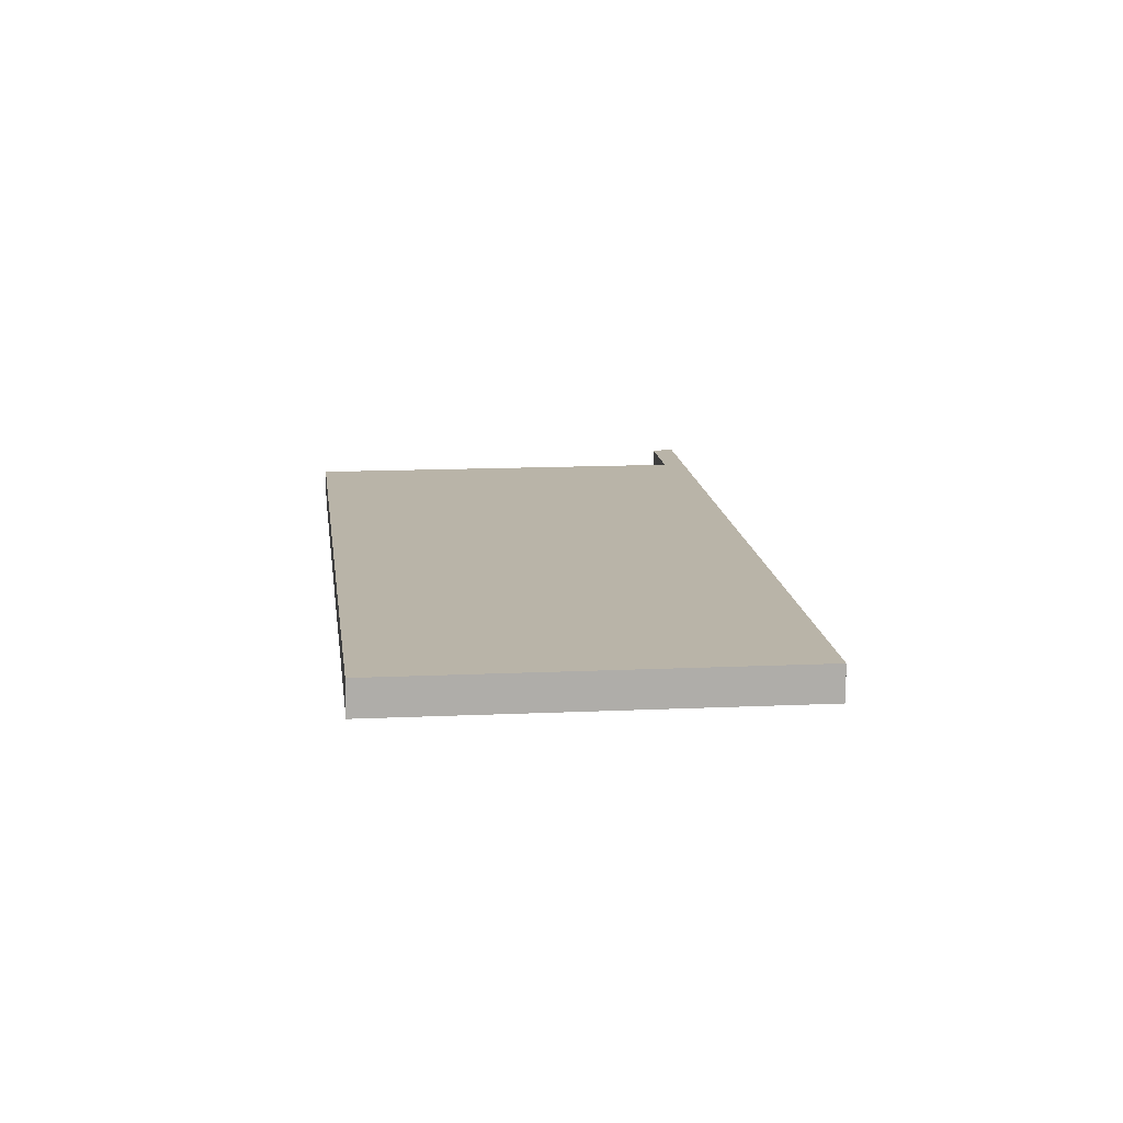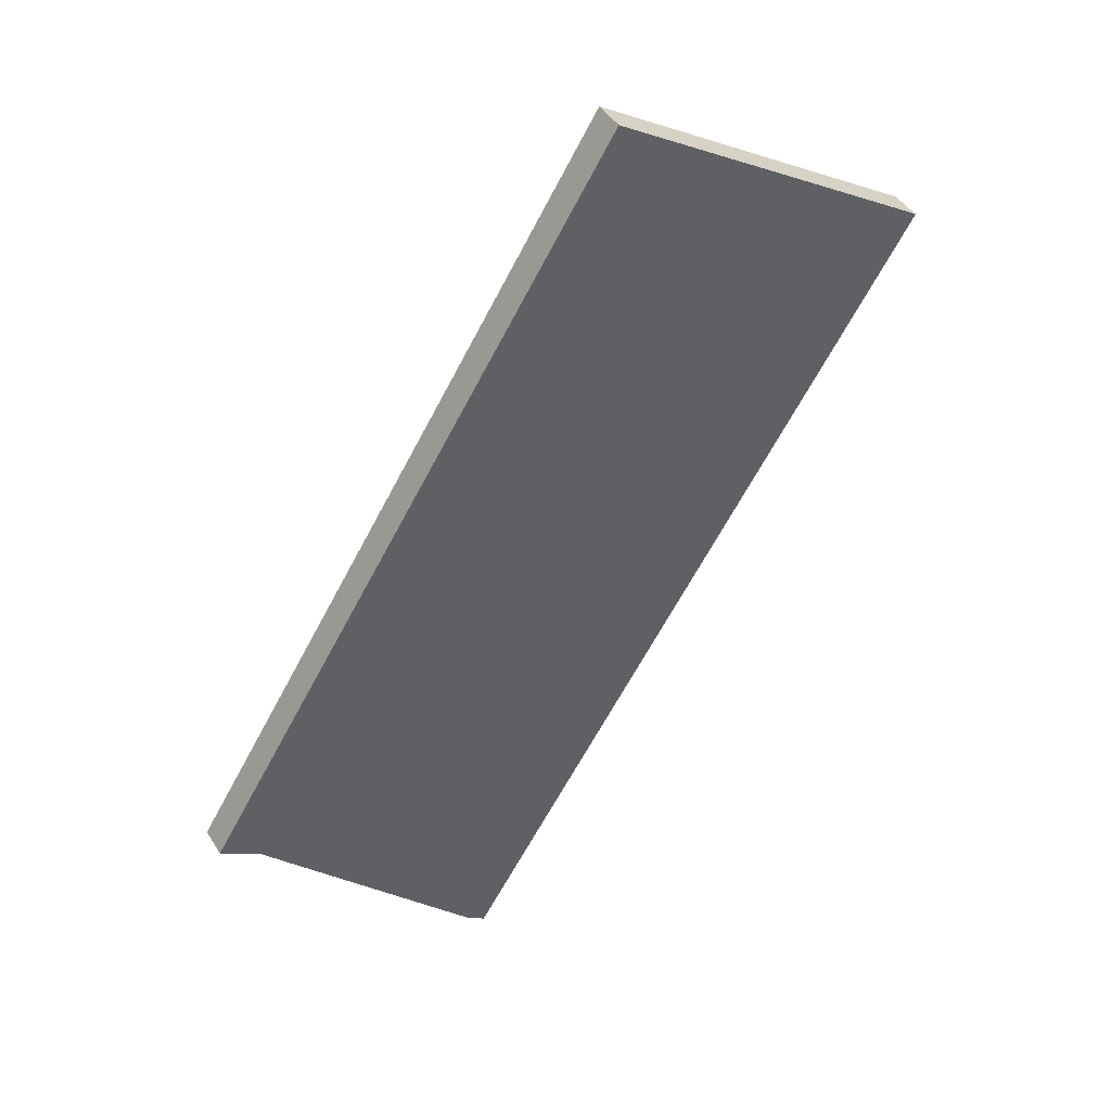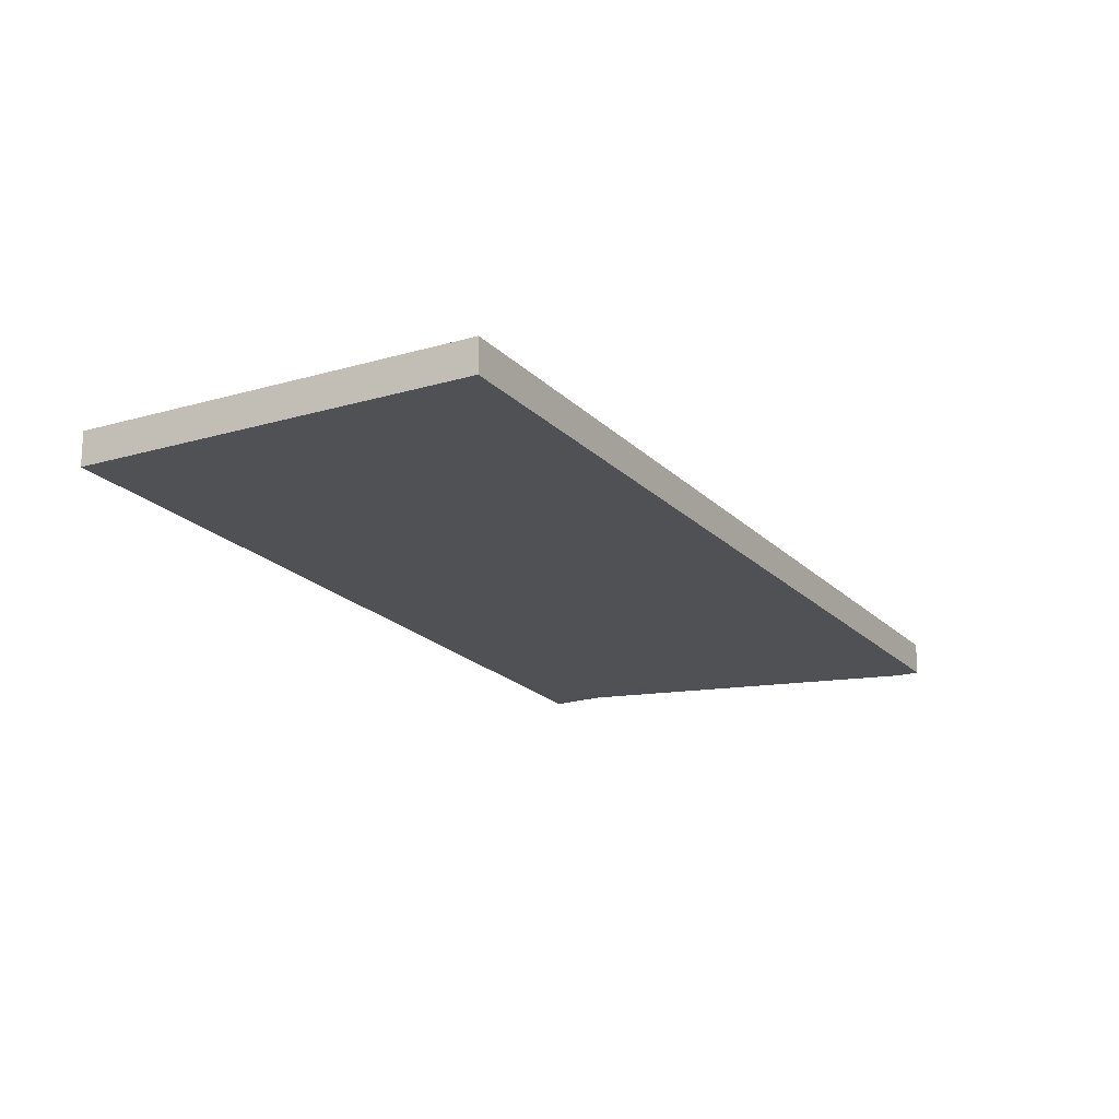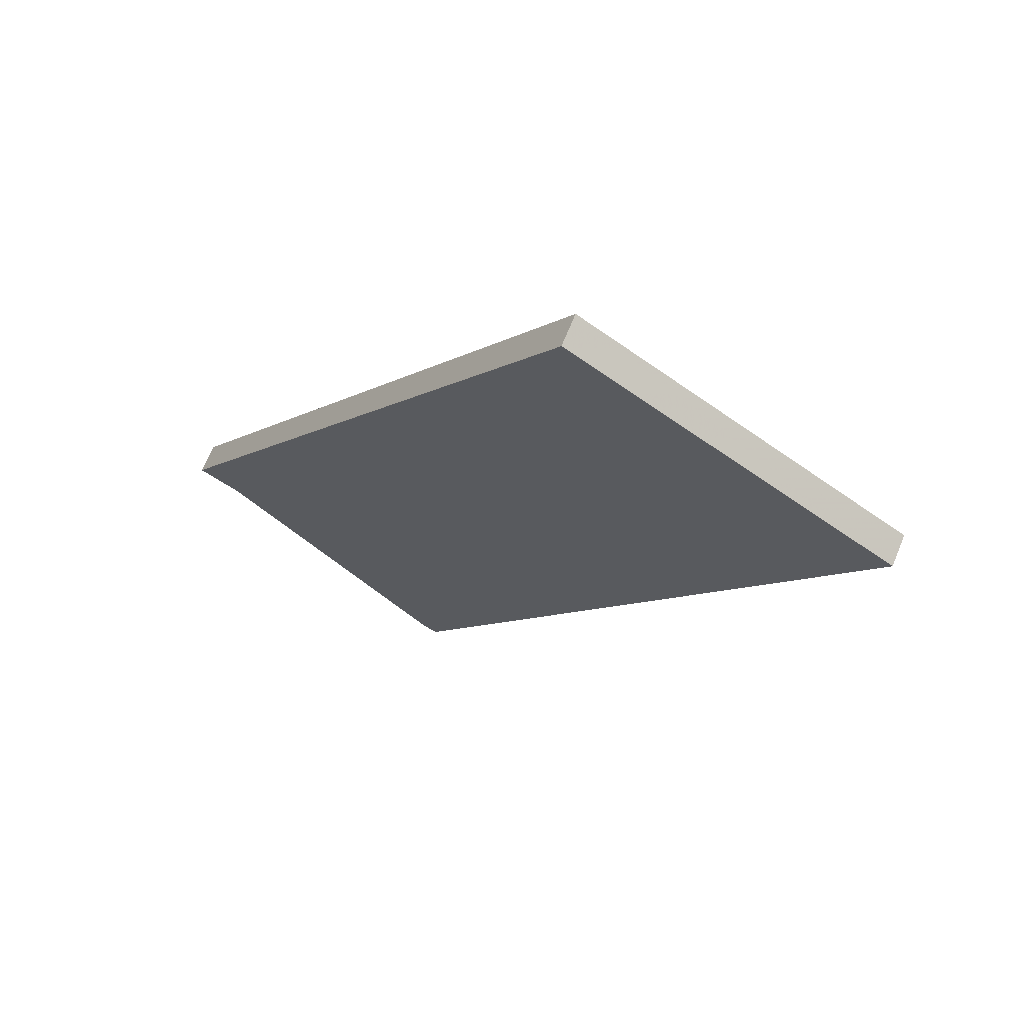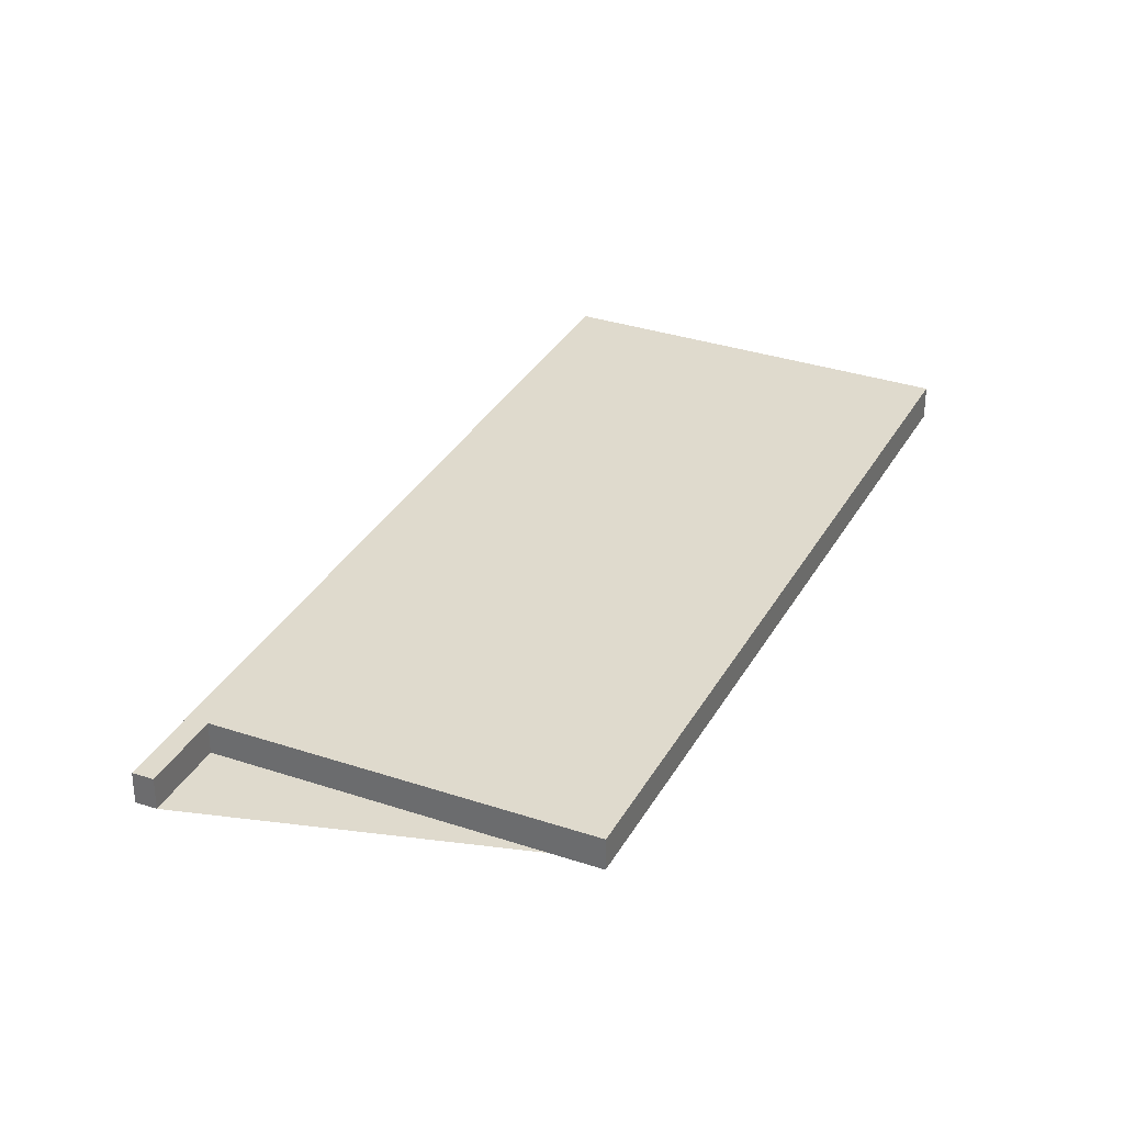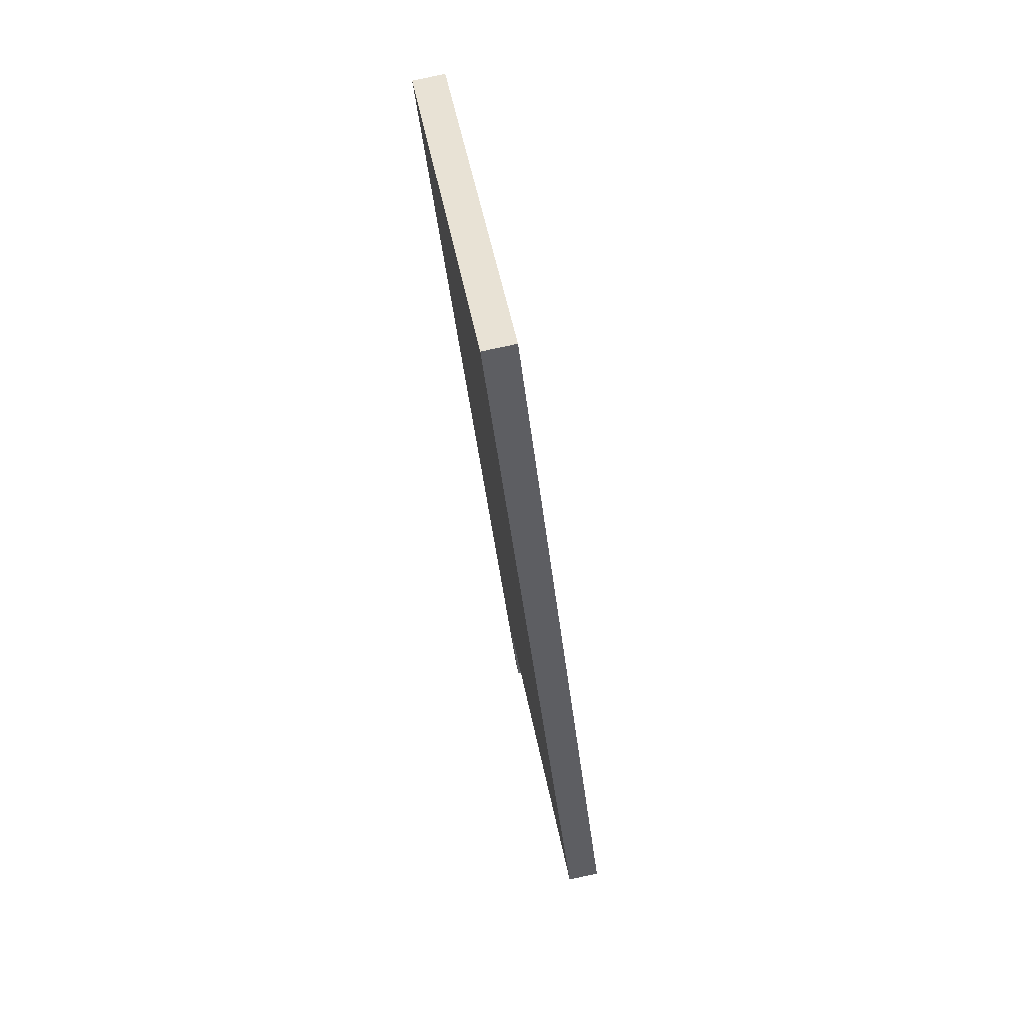
<metadata>
{"format":"obj","ext":"obj","renderer":"f3d","projection":"perspective","resolution":1024,"background":"white","views":[{"elev":13.2,"azim":-154.1,"up":"+Z"},{"elev":43.3,"azim":150.4,"up":"+Y"},{"elev":-19.6,"azim":-118.5,"up":"+Z"},{"elev":69.1,"azim":-157.8,"up":"+Y"},{"elev":32.7,"azim":57.0,"up":"+Z"},{"elev":79.4,"azim":77.9,"up":"+Y"}]}
</metadata>
<code>
v -2394 -10.94 -0.4315
v -2398 -13.66 -0.4295
v -2398 -14.66 -0.427
v -2398 -14.81 -0.4269
v -2404 -4.188 -0.4529
v -2400 -1.312 -0.455
v -2398 -14.8 -0.4269
v -2404 -4.176 -0.4529
v -2404 -4.194 -0.4528
v -2404 -4.183 -0.4529
v -2400 -1.319 -0.455
v -2400 -1.319 -0.455
v -2400 -1.325 -0.455
v -2394 -10.94 -0.4315
v -2394 -10.78 -0.4318
v -2394 -10.79 -0.4318
v -2399 -13.64 -0.4297
v -2399 -13.65 -0.4297
v -2394 -10.94 -0.4315
v -2394 -10.94 -0.4315
v -2394 -10.94 0
v -2394 -10.94 0
v -2398 -14.66 -0.427
v -2398 -13.66 -0.4295
v -2398 -13.66 0
v -2398 -14.66 0
v -2398 -14.8 -0.4269
v -2398 -14.66 -0.427
v -2398 -14.66 0
v -2398 -14.8 0
v -2399 -13.65 -0.4297
v -2398 -14.81 -0.4269
v -2398 -14.81 0
v -2399 -13.65 0
v -2404 -4.176 -0.4529
v -2404 -4.188 -0.4529
v -2404 -4.188 0
v -2404 -4.176 0
v -2400 -1.319 -0.455
v -2400 -1.312 -0.455
v -2400 -1.312 0
v -2400 -1.319 5.551e-17
v -2398 -14.81 -0.4269
v -2398 -14.8 -0.4269
v -2398 -14.8 0
v -2398 -14.81 0
v -2400 -1.319 -0.455
v -2404 -4.176 -0.4529
v -2404 -4.176 0
v -2400 -1.319 0
v -2404 -4.188 -0.4529
v -2404 -4.194 -0.4528
v -2404 -4.194 0
v -2404 -4.188 0
v -2394 -10.78 -0.4318
v -2400 -1.319 -0.455
v -2400 -1.319 5.551e-17
v -2394 -10.78 0
v -2400 -1.312 -0.455
v -2400 -1.319 -0.455
v -2400 -1.319 0
v -2400 -1.312 0
v -2398 -13.66 -0.4295
v -2394 -10.94 -0.4315
v -2394 -10.94 0
v -2398 -13.66 0
v -2394 -10.94 -0.4315
v -2394 -10.78 -0.4318
v -2394 -10.78 0
v -2394 -10.94 0
v -2404 -4.194 -0.4528
v -2399 -13.65 -0.4297
v -2399 -13.65 0
v -2404 -4.194 0
v -2394 -10.94 0
v -2398 -13.66 0
v -2398 -14.66 0
v -2398 -14.81 0
v -2404 -4.188 0
v -2400 -1.312 0
f 17 10 13 16
f 18 9 10 17
f 9 5 8 10
f 13 10 8 12
f 12 6 11 13
f 16 13 11 15
f 15 1 14 16
f 16 14 2 3 7 17
f 17 7 4 18
f 20 21 22 19
f 24 25 26 23
f 28 29 30 27
f 32 33 34 31
f 36 37 38 35
f 40 41 42 39
f 44 45 46 43
f 48 49 50 47
f 52 53 54 51
f 56 57 58 55
f 60 61 62 59
f 64 65 66 63
f 68 69 70 67
f 72 73 74 71
f 76 77 78 79 80 75

</code>
